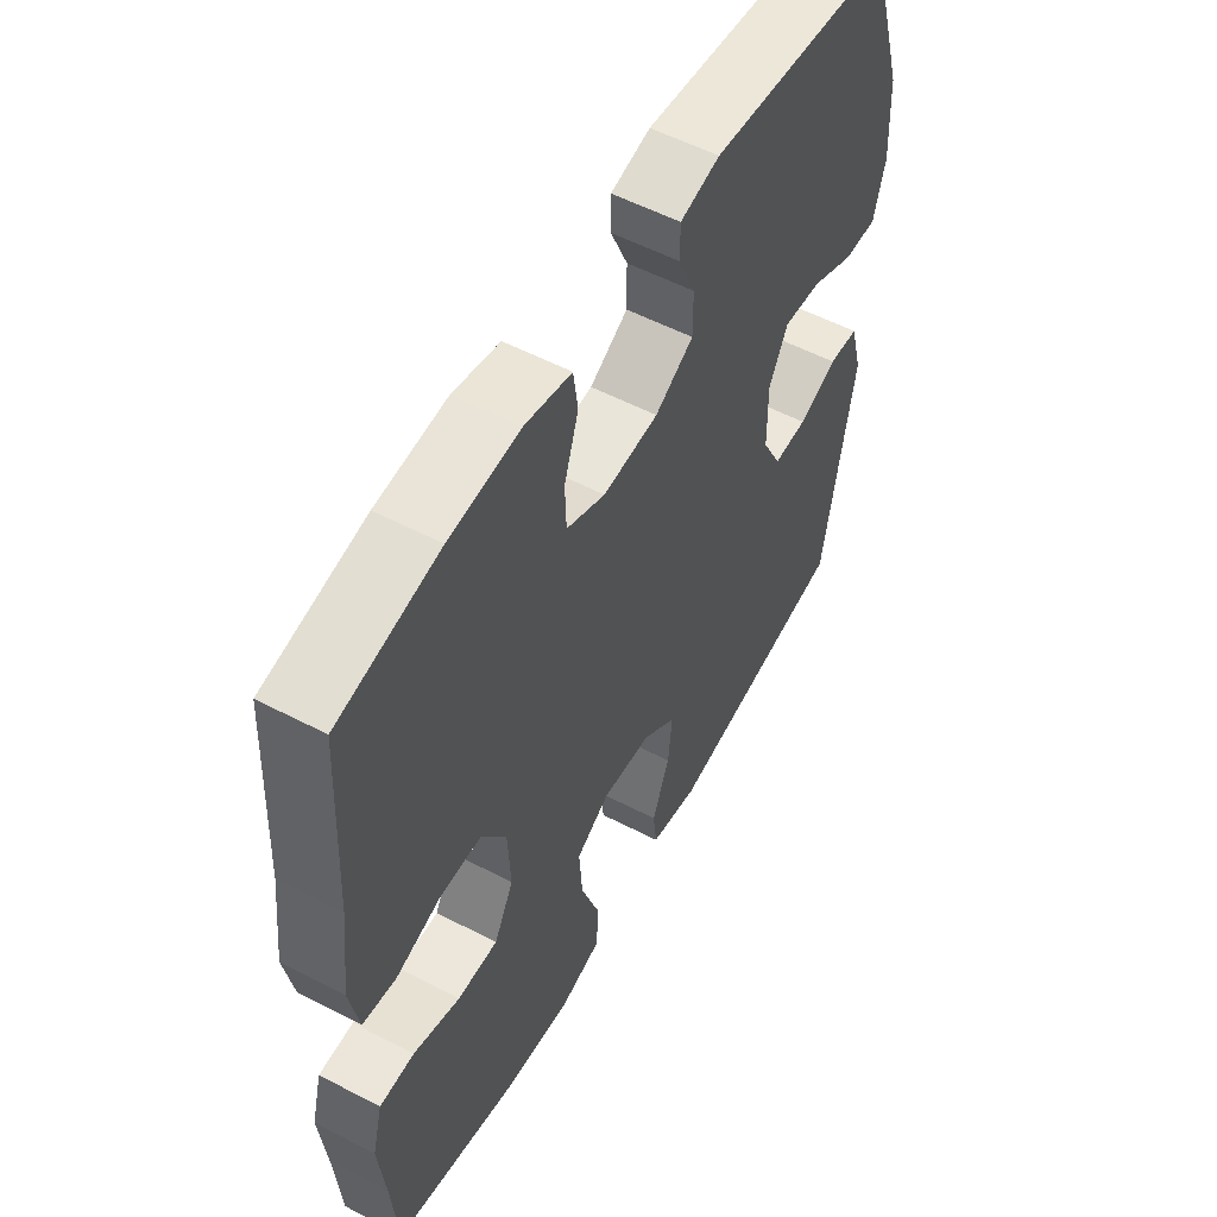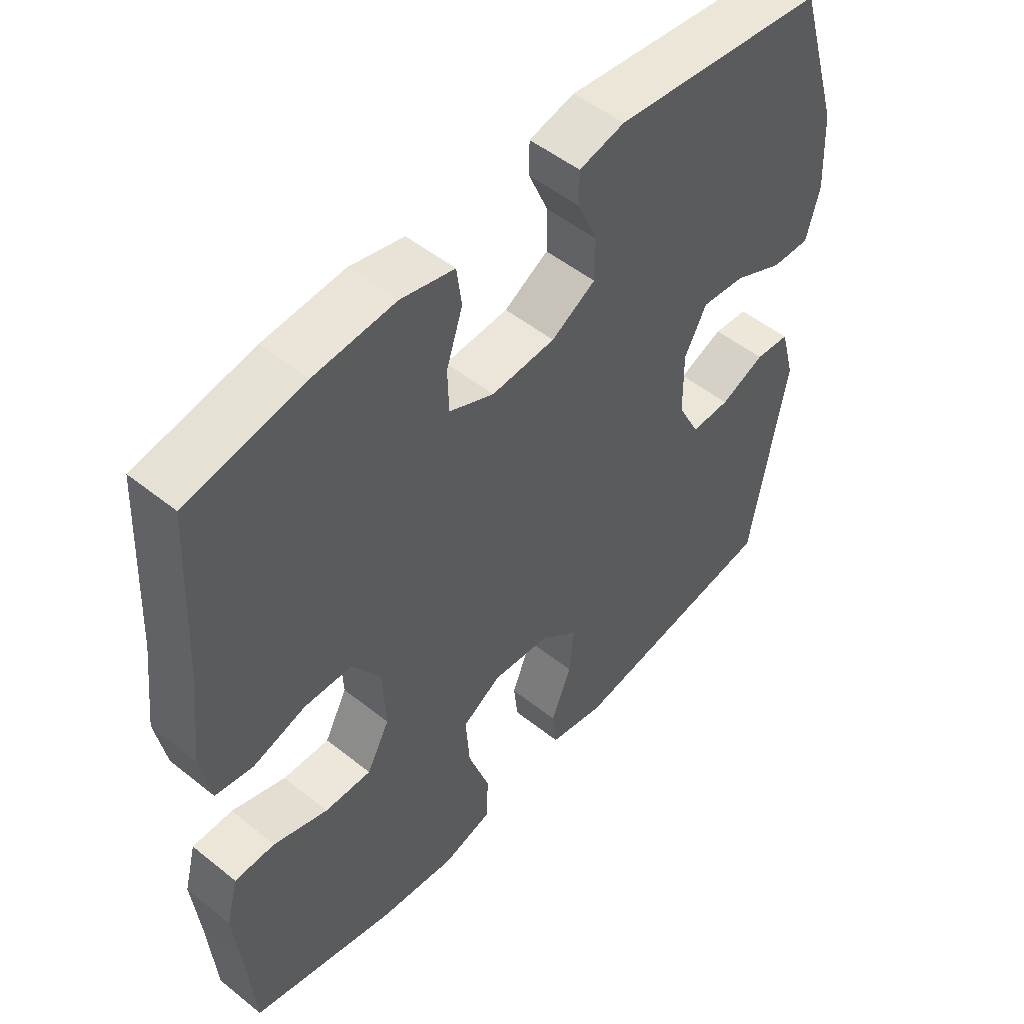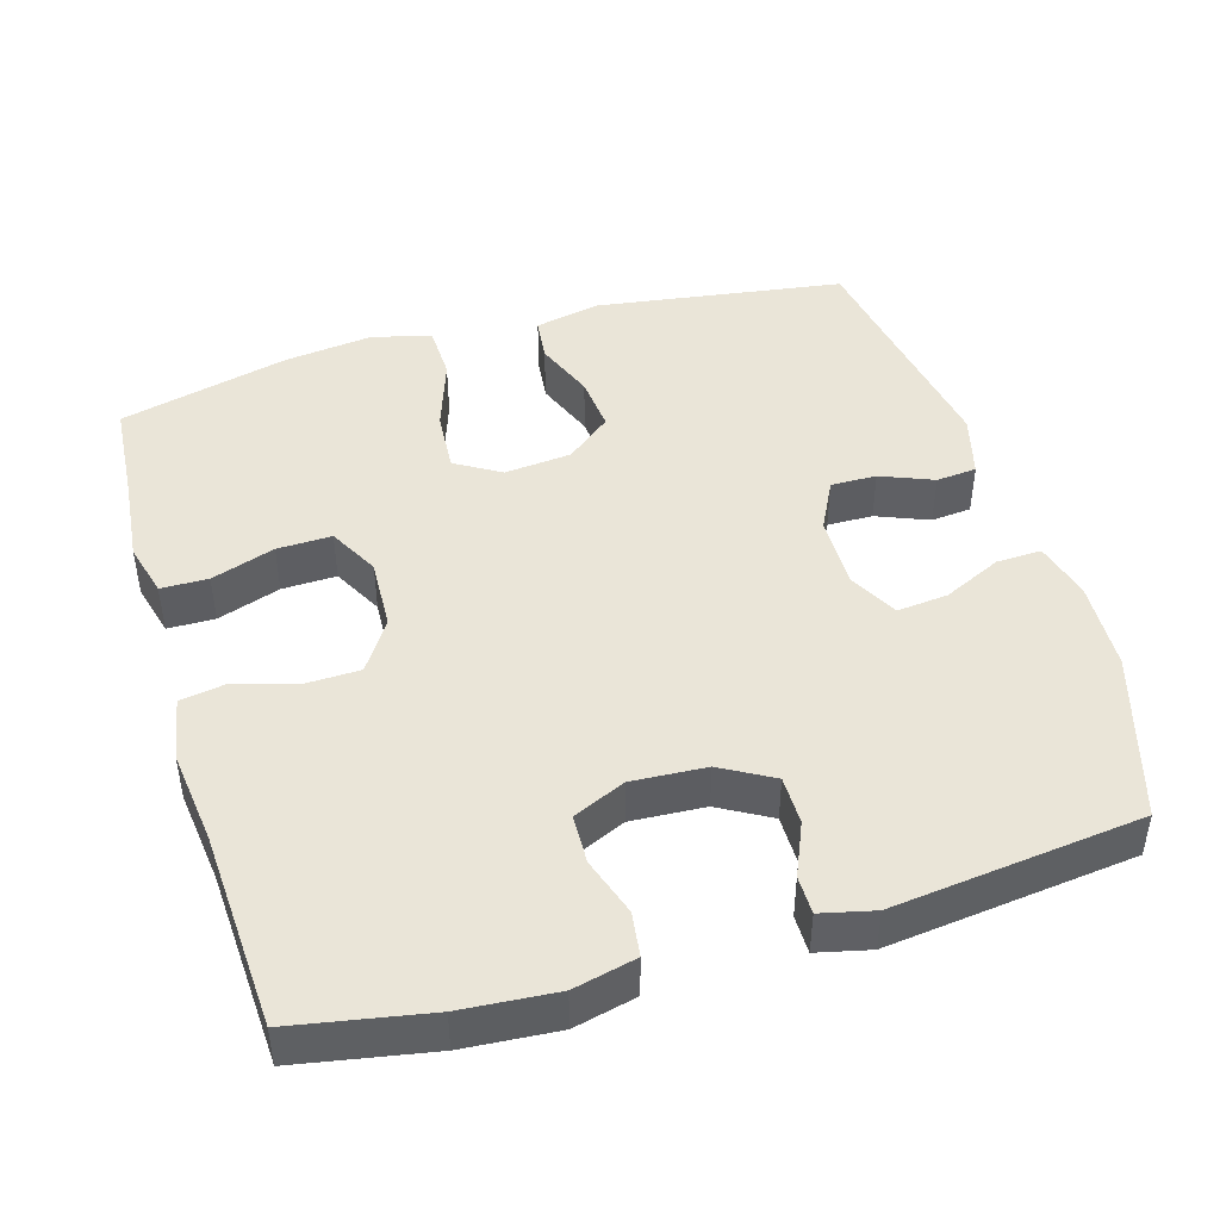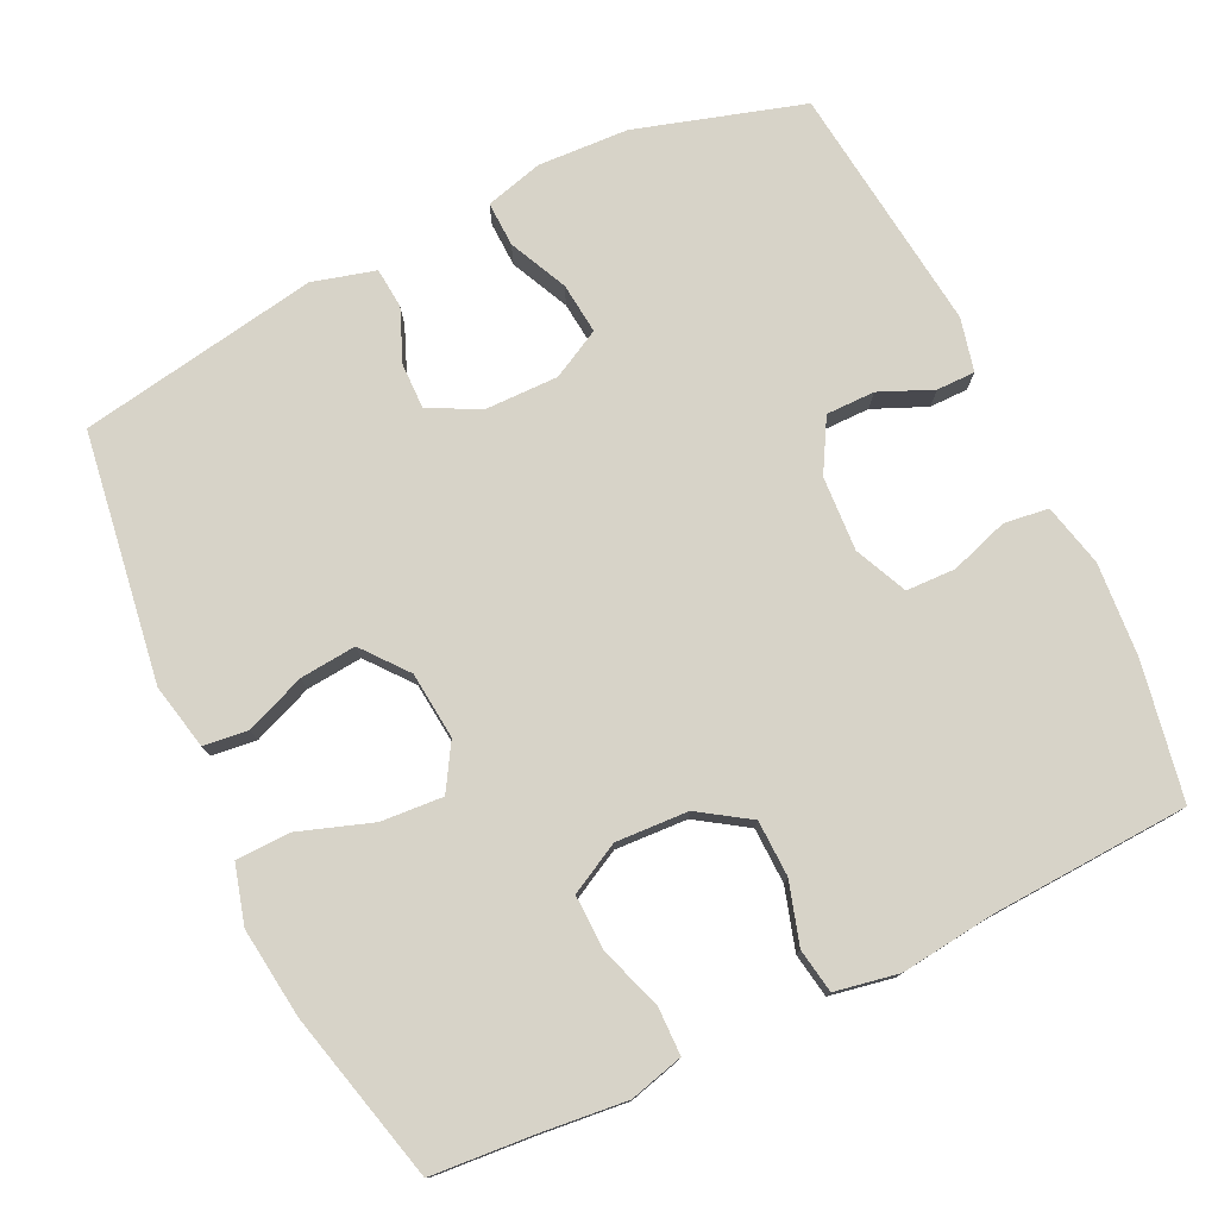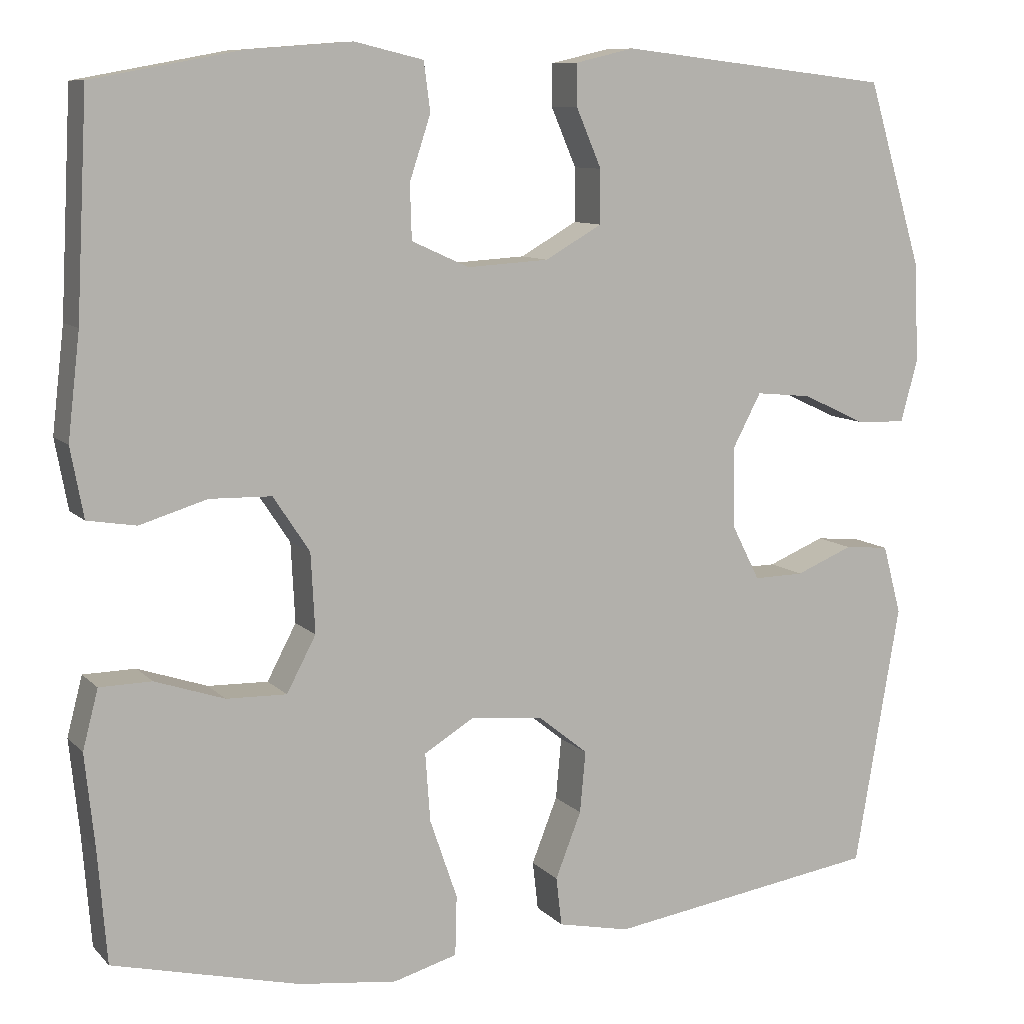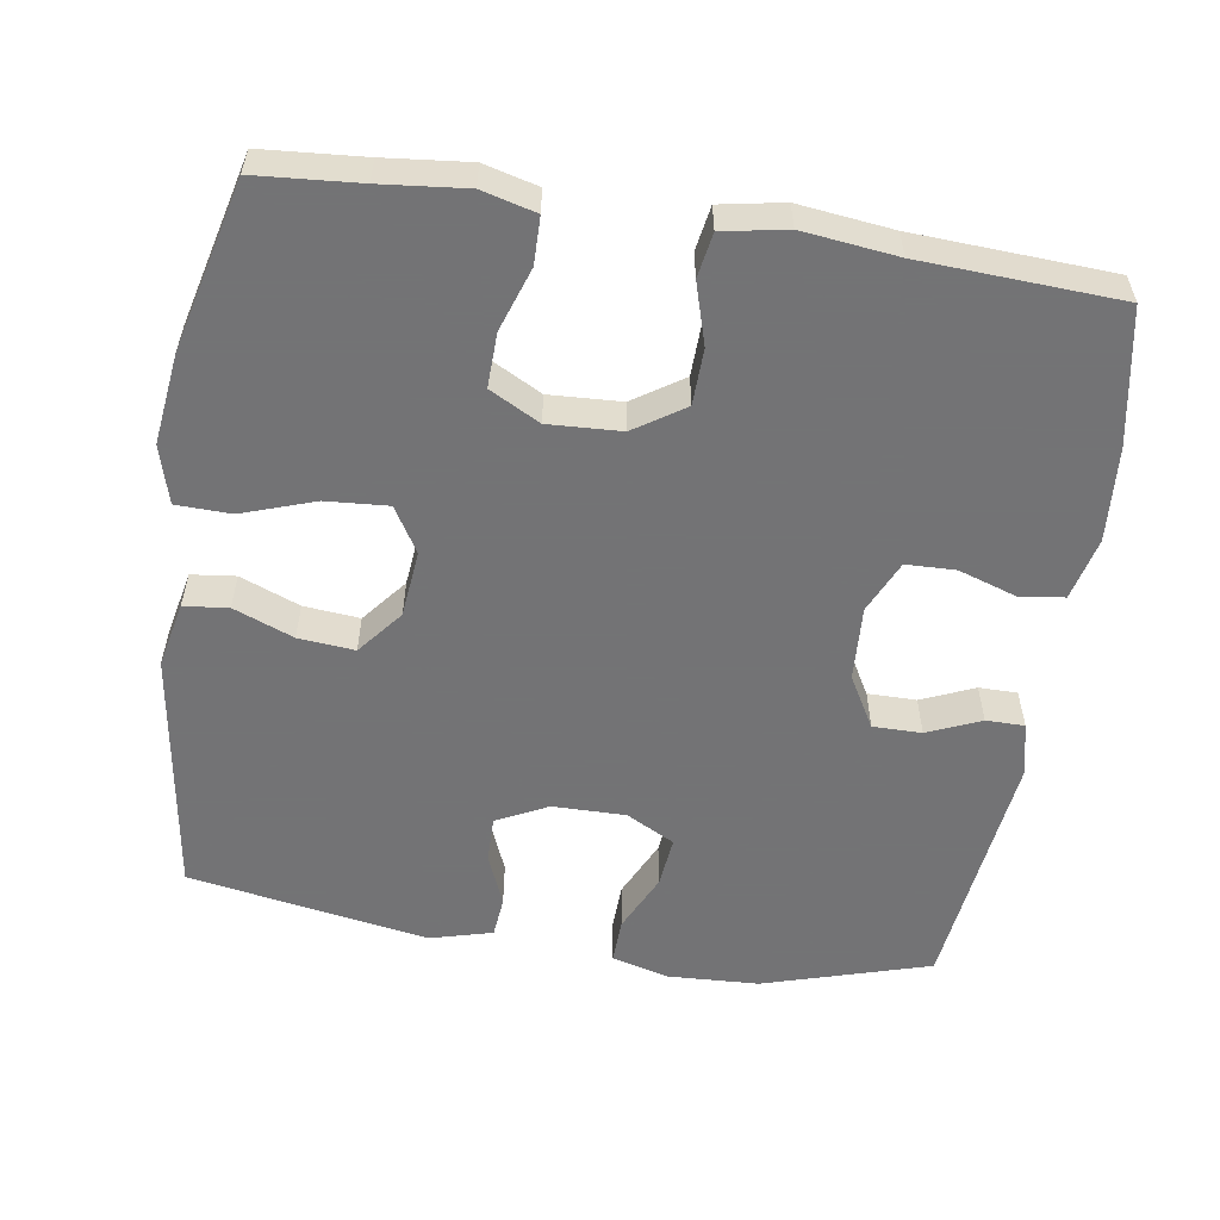
<metadata>
{"format":"obj","ext":"obj","renderer":"f3d","projection":"perspective","resolution":1024,"background":"white","views":[{"elev":55.4,"azim":-61.3,"up":"+Z"},{"elev":50.9,"azim":-48.9,"up":"+Z"},{"elev":45.3,"azim":-16.6,"up":"+Y"},{"elev":77.1,"azim":-115.6,"up":"+Y"},{"elev":9.4,"azim":-24.2,"up":"+Z"},{"elev":-56.0,"azim":-98.9,"up":"+Y"}]}
</metadata>
<code>
v 0.5 0.07 0.5
v 0.568 0.07 0.274
v 0.574 0.07 0.151
v 0.553 0.07 0.073
v 0.492 0.07 0.075
v 0.413 0.07 0.112
v 0.344 0.07 0.119
v 0.309 0.07 0.053
v 0.31 0.07 -0.046
v 0.345 0.07 -0.115
v 0.407 0.07 -0.114
v 0.478 0.07 -0.085
v 0.533 0.07 -0.09
v 0.556 0.07 -0.175
v 0.5 0.07 -0.5
v 0.163 0.07 -0.55
v 0.074 0.07 -0.531
v 0.067 0.07 -0.471
v 0.099 0.07 -0.39
v 0.106 0.07 -0.314
v 0.045 0.07 -0.265
v -0.046 0.07 -0.256
v -0.107 0.07 -0.293
v -0.101 0.07 -0.377
v -0.067 0.07 -0.476
v -0.069 0.07 -0.55
v -0.148 0.07 -0.572
v -0.27 0.07 -0.557
v -0.5 0.07 -0.5
v -0.511 0.07 -0.361
v -0.523 0.07 -0.246
v -0.504 0.07 -0.173
v -0.44 0.07 -0.172
v -0.354 0.07 -0.201
v -0.28 0.07 -0.203
v -0.244 0.07 -0.135
v -0.249 0.07 -0.037
v -0.294 0.07 0.031
v -0.37 0.07 0.033
v -0.453 0.07 0.008
v -0.513 0.07 0.018
v -0.529 0.07 0.104
v -0.514 0.07 0.232
v -0.5 0.07 0.5
v -0.317 0.07 0.534
v -0.189 0.07 0.544
v -0.104 0.07 0.524
v -0.096 0.07 0.464
v -0.122 0.07 0.385
v -0.12 0.07 0.318
v -0.049 0.07 0.286
v 0.052 0.07 0.292
v 0.122 0.07 0.332
v 0.122 0.07 0.398
v 0.091 0.07 0.47
v 0.091 0.07 0.522
v 0.163 0.07 0.539
v 0.5 0 0.5
v 0.568 0 0.274
v 0.574 0 0.151
v 0.553 0 0.073
v 0.492 0 0.075
v 0.413 0 0.112
v 0.344 0 0.119
v 0.309 0 0.053
v 0.31 0 -0.046
v 0.345 0 -0.115
v 0.407 0 -0.114
v 0.478 0 -0.085
v 0.533 0 -0.09
v 0.556 0 -0.175
v 0.5 0 -0.5
v 0.163 0 -0.55
v 0.074 0 -0.531
v 0.067 0 -0.471
v 0.099 0 -0.39
v 0.106 0 -0.314
v 0.045 0 -0.265
v -0.046 0 -0.256
v -0.107 0 -0.293
v -0.101 0 -0.377
v -0.067 0 -0.476
v -0.069 0 -0.55
v -0.148 0 -0.572
v -0.27 0 -0.557
v -0.5 0 -0.5
v -0.511 0 -0.361
v -0.523 0 -0.246
v -0.504 0 -0.173
v -0.44 0 -0.172
v -0.354 0 -0.201
v -0.28 0 -0.203
v -0.244 0 -0.135
v -0.249 0 -0.037
v -0.294 0 0.031
v -0.37 0 0.033
v -0.453 0 0.008
v -0.513 0 0.018
v -0.529 0 0.104
v -0.514 0 0.232
v -0.5 0 0.5
v -0.317 0 0.534
v -0.189 0 0.544
v -0.104 0 0.524
v -0.096 0 0.464
v -0.122 0 0.385
v -0.12 0 0.318
v -0.049 0 0.286
v 0.052 0 0.292
v 0.122 0 0.332
v 0.122 0 0.398
v 0.091 0 0.47
v 0.091 0 0.522
v 0.163 0 0.539
f 54 55 56 57
f 53 54 57 1
f 52 53 1 2
f 51 52 2 3
f 46 47 48 49
f 46 49 50
f 43 44 45 46
f 43 46 50
f 42 43 50 51
f 39 40 41 42
f 38 39 42 51
f 31 32 33 34
f 30 31 34 35
f 29 30 35
f 28 29 35
f 27 28 35 36
f 24 25 26 27
f 23 24 27 36
f 16 17 18 19
f 16 19 20
f 15 16 20
f 14 15 20 21
f 11 12 13 14
f 10 11 14 21
f 3 4 5 6
f 3 6 7
f 51 3 7
f 37 38 51 7
f 22 23 36 37
f 22 37 7 8
f 9 10 21 22
f 8 9 22
f 114 113 112 111
f 58 114 111 110
f 59 58 110 109
f 60 59 109 108
f 106 105 104 103
f 107 106 103
f 103 102 101 100
f 107 103 100
f 108 107 100 99
f 99 98 97 96
f 108 99 96 95
f 91 90 89 88
f 92 91 88 87
f 92 87 86
f 92 86 85
f 93 92 85 84
f 84 83 82 81
f 93 84 81 80
f 76 75 74 73
f 77 76 73
f 77 73 72
f 78 77 72 71
f 71 70 69 68
f 78 71 68 67
f 63 62 61 60
f 64 63 60
f 64 60 108
f 64 108 95 94
f 94 93 80 79
f 65 64 94 79
f 79 78 67 66
f 79 66 65
f 1 58 59 2
f 2 59 60 3
f 3 60 61 4
f 4 61 62 5
f 5 62 63 6
f 6 63 64 7
f 7 64 65 8
f 8 65 66 9
f 9 66 67 10
f 10 67 68 11
f 11 68 69 12
f 12 69 70 13
f 13 70 71 14
f 14 71 72 15
f 15 72 73 16
f 16 73 74 17
f 17 74 75 18
f 18 75 76 19
f 19 76 77 20
f 20 77 78 21
f 21 78 79 22
f 22 79 80 23
f 23 80 81 24
f 24 81 82 25
f 25 82 83 26
f 26 83 84 27
f 27 84 85 28
f 28 85 86 29
f 29 86 87 30
f 30 87 88 31
f 31 88 89 32
f 32 89 90 33
f 33 90 91 34
f 34 91 92 35
f 35 92 93 36
f 36 93 94 37
f 37 94 95 38
f 38 95 96 39
f 39 96 97 40
f 40 97 98 41
f 41 98 99 42
f 42 99 100 43
f 43 100 101 44
f 44 101 102 45
f 45 102 103 46
f 46 103 104 47
f 47 104 105 48
f 48 105 106 49
f 49 106 107 50
f 50 107 108 51
f 51 108 109 52
f 52 109 110 53
f 53 110 111 54
f 54 111 112 55
f 55 112 113 56
f 56 113 114 57
f 57 114 58 1

</code>
